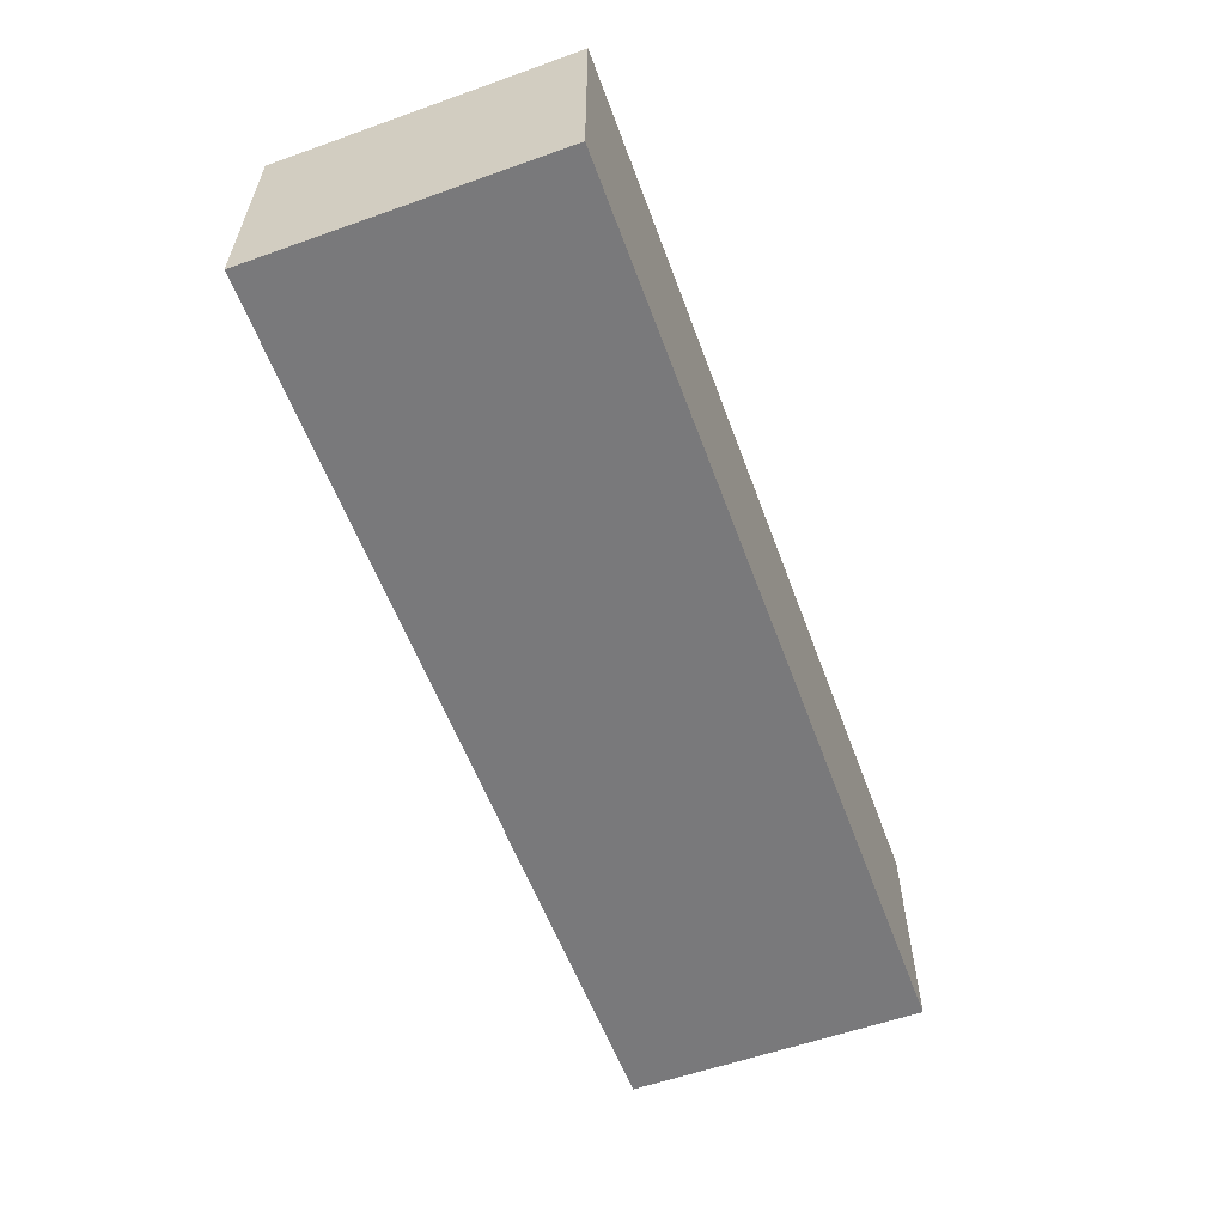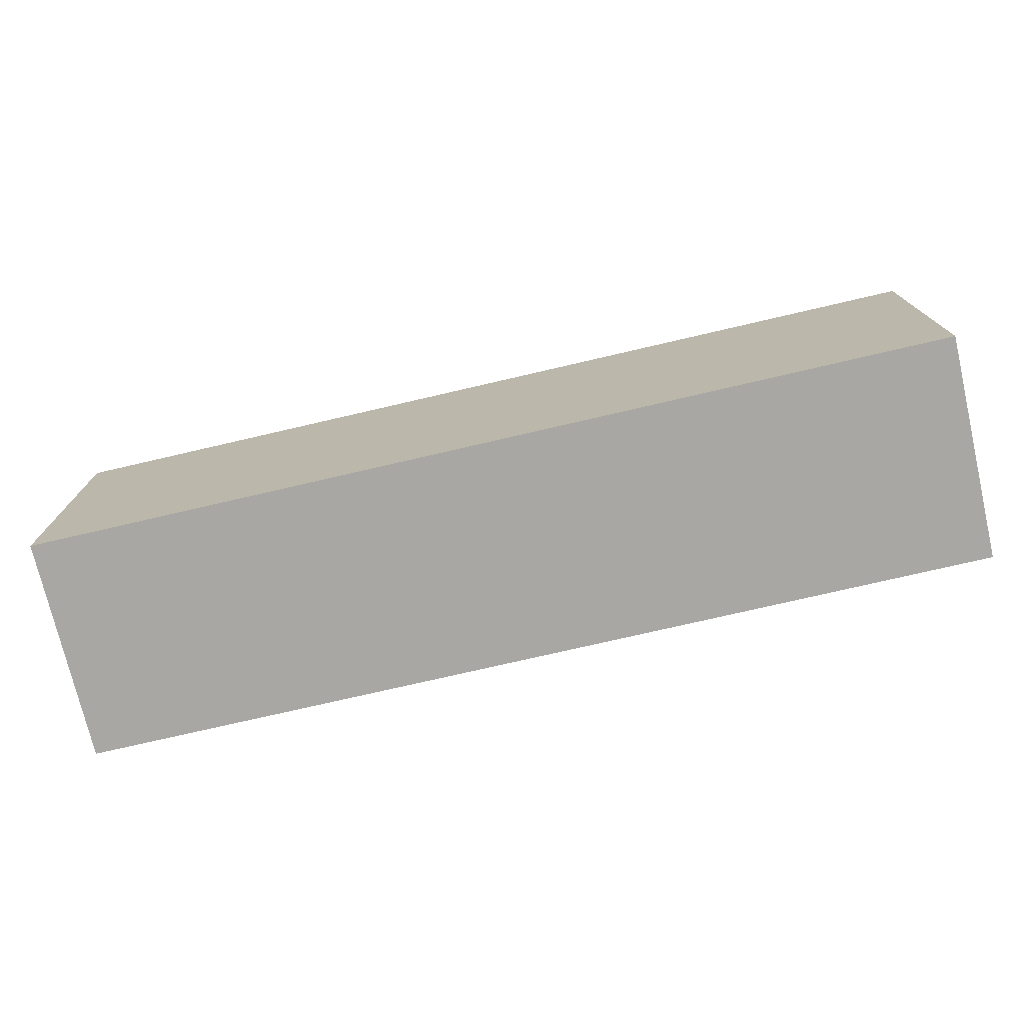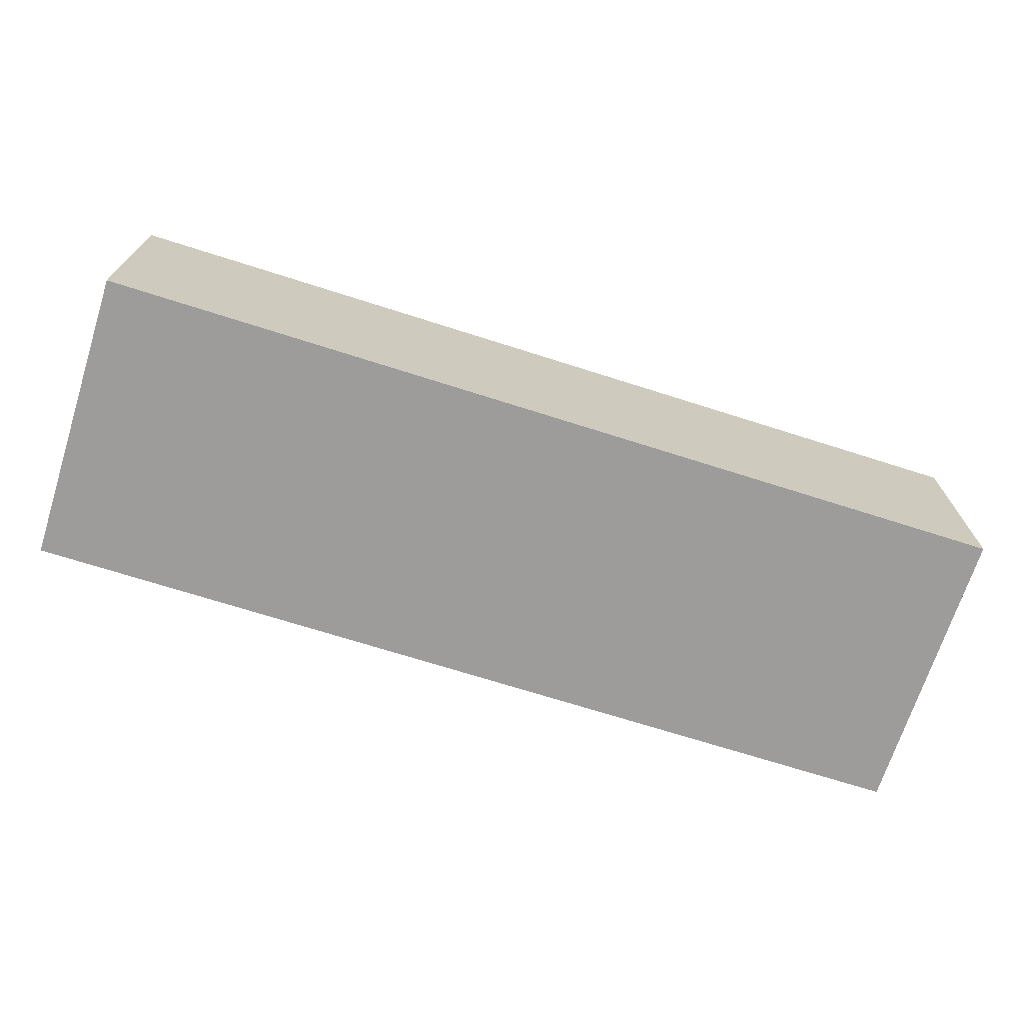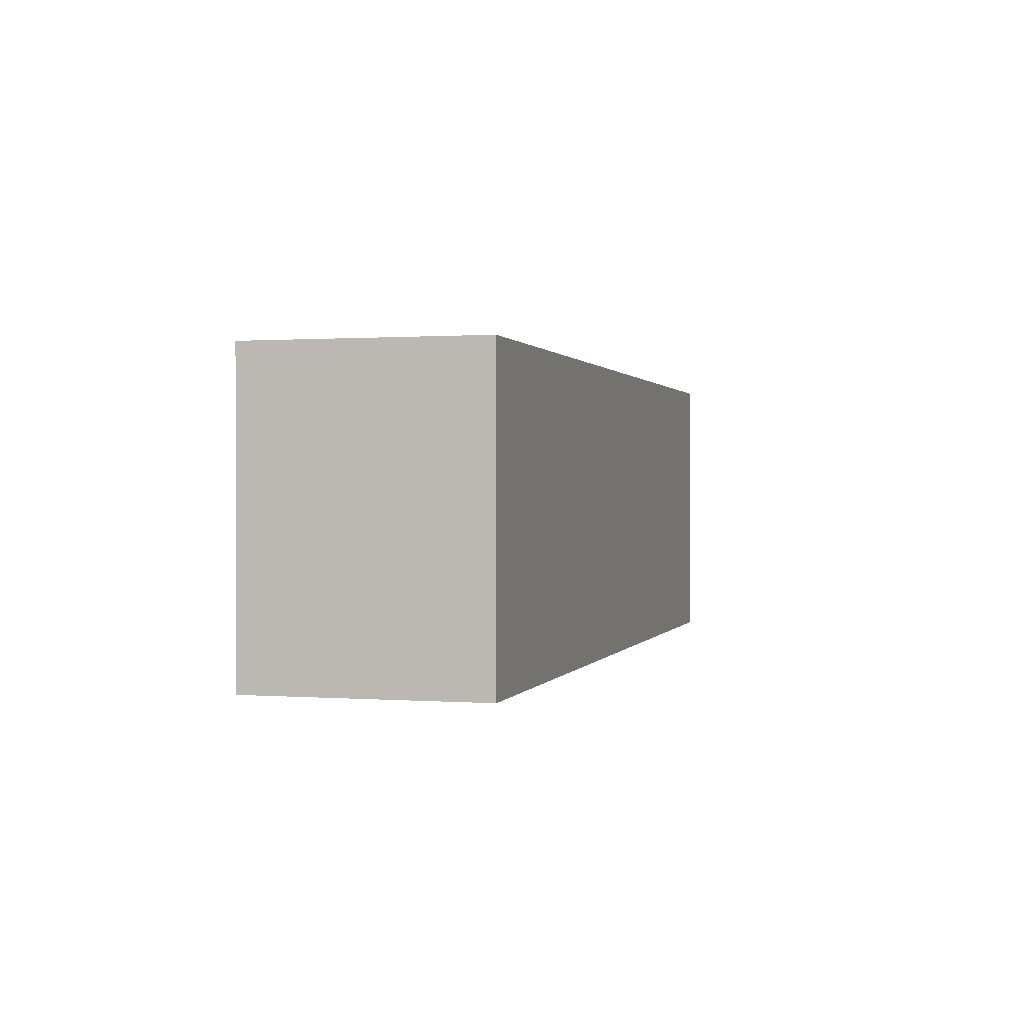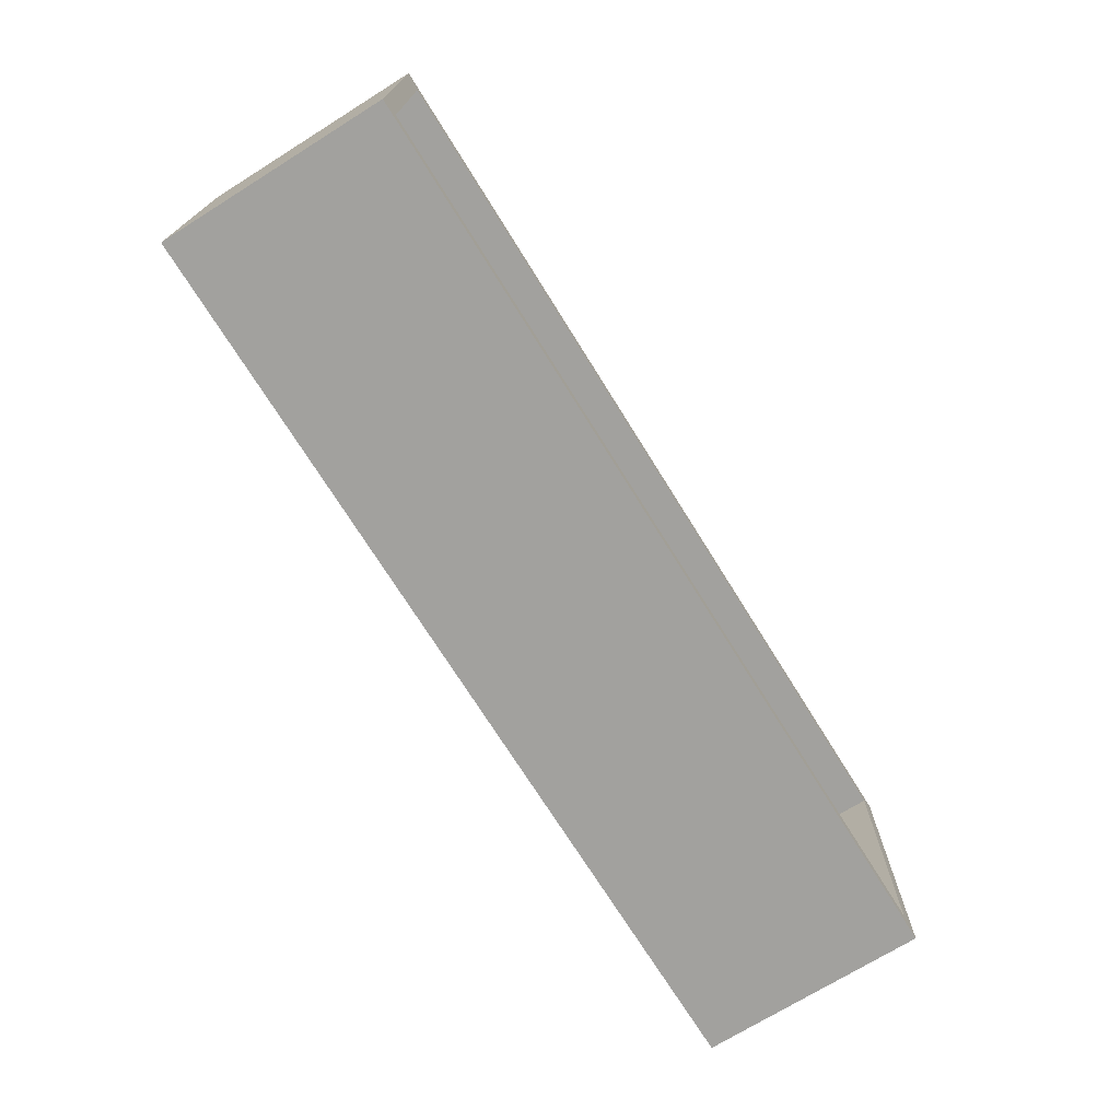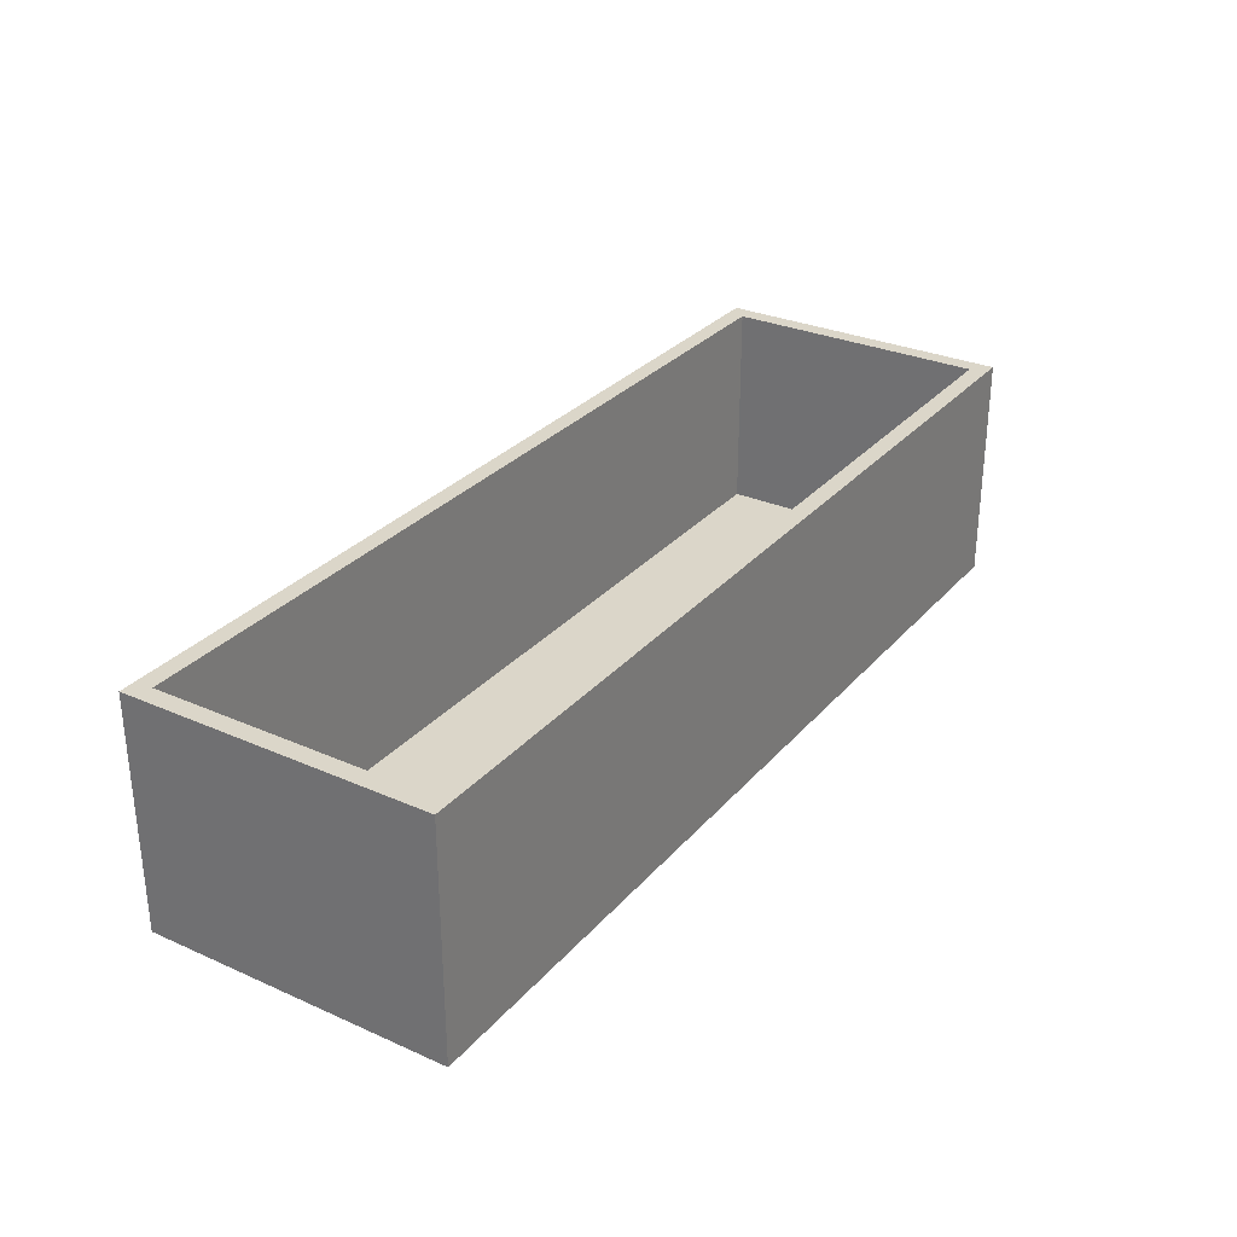
<metadata>
{"format":"obj","ext":"obj","renderer":"f3d","projection":"perspective","resolution":1024,"background":"white","views":[{"elev":-57.9,"azim":-69.8,"up":"+Z"},{"elev":-74.7,"azim":-166.9,"up":"+Y"},{"elev":-70.0,"azim":-17.7,"up":"+Z"},{"elev":0.7,"azim":105.3,"up":"+Y"},{"elev":-72.1,"azim":-58.1,"up":"+Y"},{"elev":29.8,"azim":122.8,"up":"+Z"}]}
</metadata>
<code>
v 154.5 150 0
v 97.38 0 0
v 410 160 120
v 400 0 0
v 400 0 120
v 410 160 -10
v -120 160 -10
v 256.7 160 57.78
v 400 150 120
v -110 150 120
v -110 0 120
v -120 -10 120
v -120 160 120
v -110 0 0
v 279.6 -10 51.58
v 18.19 0 63.64
v 410 -10 -10
v -110 150 0
v 410 -10 120
v 124.7 160 -10
v 263.1 156.5 120
v 400 150 0
v -1.153 75.84 -10
v 219 150 120
v 189.7 0 120
v 262.5 72.39 0
v 105.9 -10 -10
v 38.96 150 62.17
v 190.5 -10 120
v 296.8 -3.673 120
v -120 -10 -10
v 64.91 160 120
f 29 15 19
f 22 26 4
f 32 3 8
f 11 16 14
f 16 25 2
f 31 12 7
f 11 14 10
f 12 27 29
f 7 32 20
f 6 20 8
f 13 7 12
f 4 26 2
f 10 24 32
f 25 16 11
f 29 19 30
f 13 32 7
f 22 4 9
f 5 9 4
f 3 21 9
f 8 20 32
f 6 3 17
f 22 1 26
f 19 3 5
f 10 13 11
f 30 25 29
f 23 20 27
f 2 14 16
f 9 24 22
f 1 28 18
f 18 10 14
f 19 17 3
f 4 2 25
f 12 11 13
f 25 11 29
f 6 17 20
f 6 8 3
f 20 23 7
f 14 2 18
f 31 27 12
f 17 19 15
f 30 5 25
f 5 30 19
f 27 17 15
f 10 18 28
f 27 20 17
f 27 31 23
f 31 7 23
f 18 2 1
f 13 10 32
f 26 1 2
f 32 21 3
f 9 5 3
f 22 24 1
f 24 9 21
f 12 29 11
f 21 32 24
f 10 28 24
f 15 29 27
f 5 4 25
f 28 1 24

</code>
